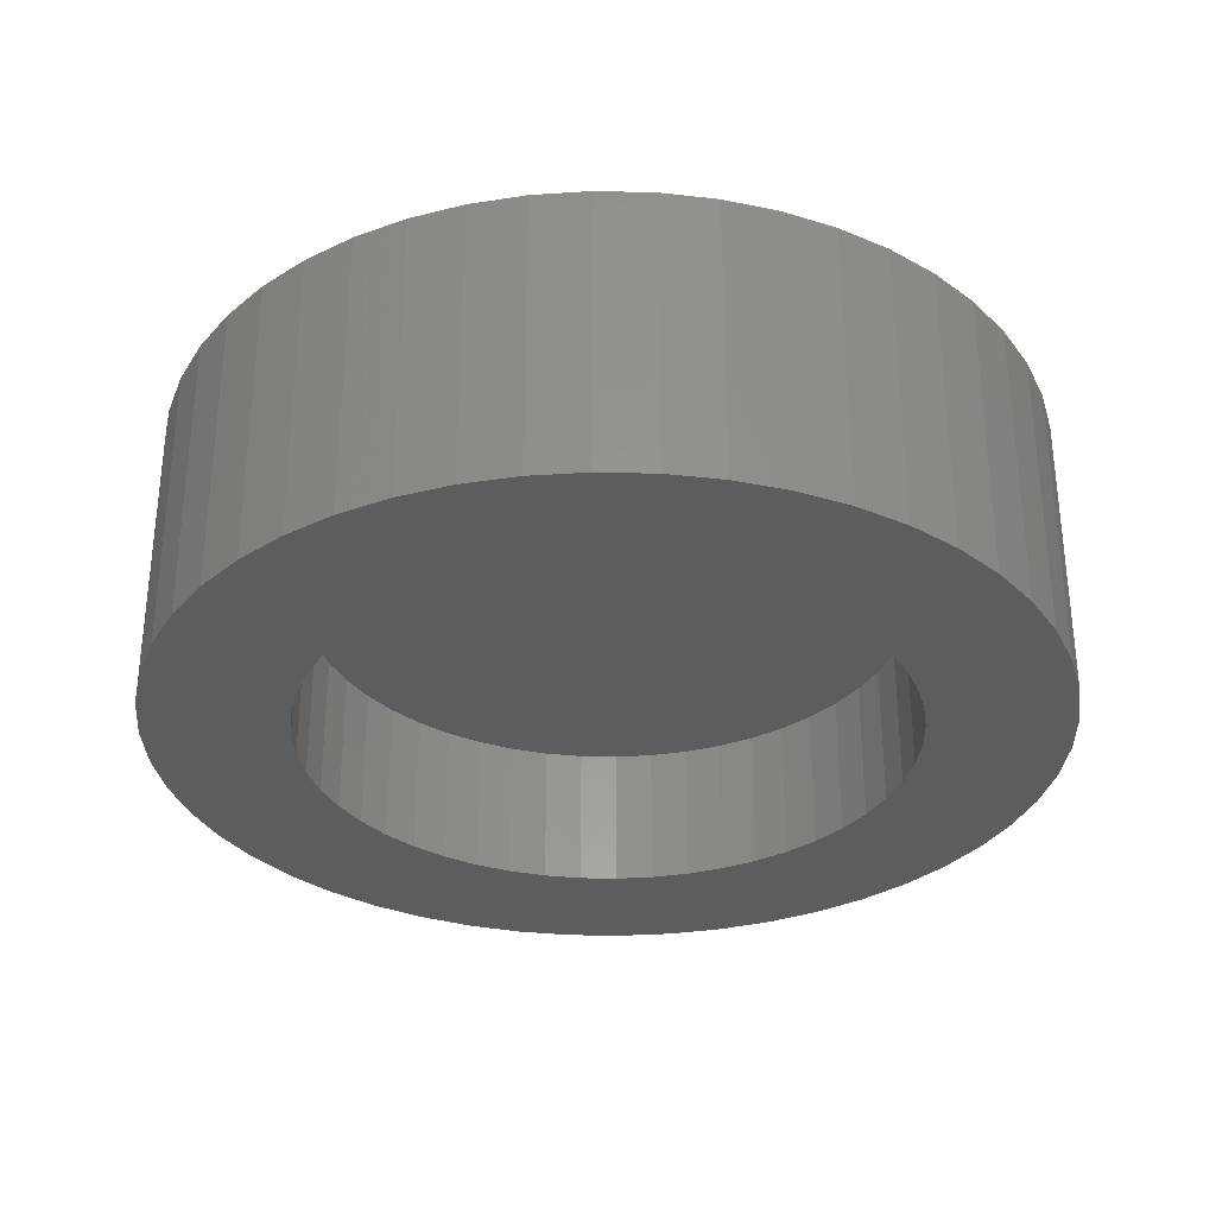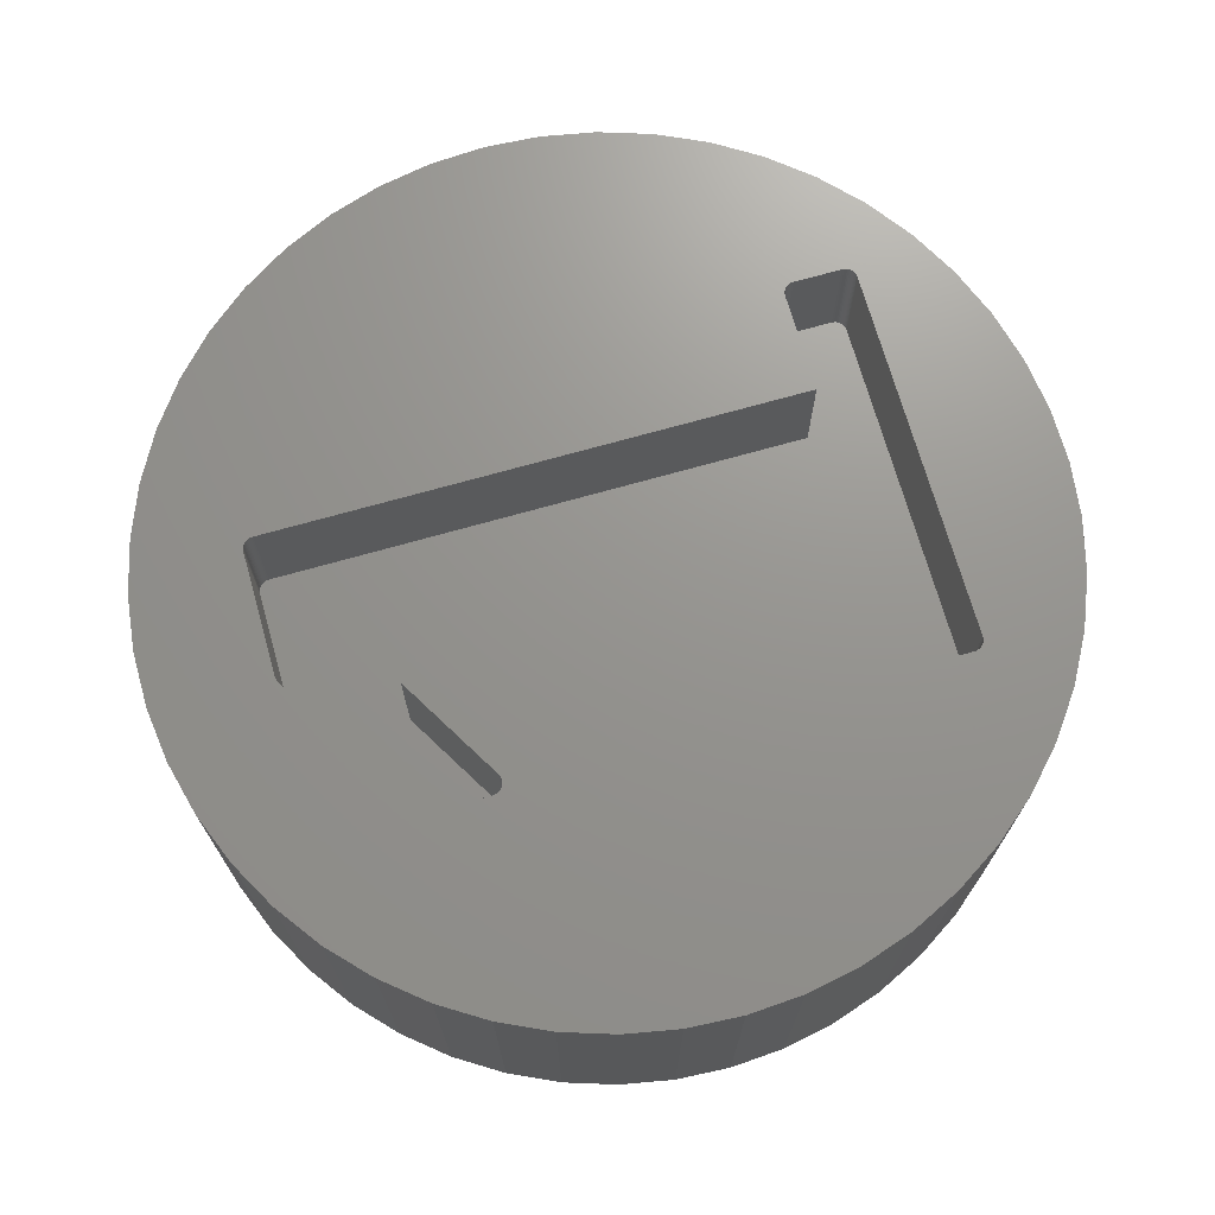
<metadata>
{"format":"stl","ext":"stl","renderer":"f3d","projection":"perspective","resolution":1024,"background":"white","views":[{"elev":-31.9,"azim":-59.5,"up":"+Z"},{"elev":71.0,"azim":-105.8,"up":"+Z"}]}
</metadata>
<code>
# stl→obj: 400 verts, 796 faces
v 7.5 0 5
v 7.441 0.94 0
v 7.441 0.94 5
v 7.5 0 0
v -7.5 0 0
v -7.441 0.94 5
v -7.441 0.94 0
v -7.5 0 5
v 0.4709 7.485 0
v -0.4709 7.485 5
v 0.4709 7.485 5
v -0.4709 7.485 0
v -0.4709 -7.485 0
v 0.4709 -7.485 5
v -0.4709 -7.485 5
v 0.4709 -7.485 0
v 5.467 5.134 0
v 4.781 5.779 5
v 5.467 5.134 5
v 4.781 5.779 0
v -4.781 5.779 0
v -5.467 5.134 5
v -4.781 5.779 5
v -5.467 5.134 0
v -2.318 7.133 0
v -3.193 6.786 5
v -2.318 7.133 5
v -3.193 6.786 0
v 6.068 -4.408 5
v 6.572 -3.613 0
v 6.572 -3.613 5
v 6.068 -4.408 0
v 6.973 2.761 5
v 6.572 3.613 0
v 6.572 3.613 5
v 6.973 2.761 0
v 3.193 6.786 0
v 2.318 7.133 5
v 3.193 6.786 5
v 2.318 7.133 0
v 1.405 7.367 5
v 1.405 7.367 0
v 4.019 6.332 0
v 4.019 6.332 5
v -6.973 2.761 0
v -6.572 3.613 5
v -6.572 3.613 0
v -6.973 2.761 5
v -2.953 2.561 5
v -1.142 -3.999 5
v -1.142 3.63 5
v -2.969 2.553 5
v -2.992 2.544 5
v -2.862 -3.999 5
v -3.017 2.537 5
v -3.042 2.534 5
v -2.887 -4.001 5
v -3.067 2.534 5
v -2.912 -4.006 5
v -3.092 2.537 5
v -2.936 -4.013 5
v -3.116 2.544 5
v -7.264 -1.865 5
v -2.959 -4.024 5
v -6.973 -2.761 5
v -2.98 -4.037 5
v -2.999 -4.053 5
v -6.572 -3.613 5
v -3.016 -4.072 5
v -6.068 -4.408 5
v -3.031 -4.092 5
v 1.816 5.298 5
v 1.818 5.273 5
v 1.811 5.322 5
v 1.804 5.346 5
v 1.793 5.369 5
v 1.78 5.39 5
v 1.764 5.41 5
v 1.745 5.427 5
v 1.725 5.442 5
v 1.703 5.454 5
v 1.68 5.463 5
v 1.655 5.469 5
v 1.618 5.473 5
v -0.5153 5.473 5
v -0.5403 5.471 5
v -0.565 5.466 5
v -1.405 7.367 5
v -0.5889 5.459 5
v -0.6185 5.444 5
v -3.157 3.914 5
v -4.019 6.332 5
v -3.178 3.9 5
v -3.197 3.883 5
v -3.213 3.864 5
v -3.227 3.843 5
v -3.238 3.821 5
v -3.247 3.797 5
v -3.252 3.772 5
v 3.538 -3.999 5
v 7.264 1.865 5
v 7.441 -0.94 5
v 3.575 -4.003 5
v 3.6 -4.009 5
v 7.264 -1.865 5
v 6.068 4.408 5
v 6.973 -2.761 5
v 3.645 -4.03 5
v 3.7 -4.082 5
v 3.684 -4.062 5
v 3.731 -4.15 5
v 3.724 -4.126 5
v 3.738 -5.031 5
v 5.467 -5.134 5
v 3.738 -4.199 5
v 4.781 -5.779 5
v 3.736 -4.174 5
v 3.713 -4.103 5
v 3.665 -4.045 5
v 3.623 -4.018 5
v 1.818 -3.999 5
v 3.734 -5.069 5
v 3.728 -5.093 5
v 3.719 -5.116 5
v 3.707 -5.138 5
v 3.692 -5.159 5
v 3.675 -5.177 5
v 4.019 -6.332 5
v 3.655 -5.193 5
v 3.634 -5.207 5
v 3.611 -5.217 5
v 3.587 -5.225 5
v 3.563 -5.23 5
v 3.538 -5.231 5
v 3.193 -6.786 5
v 2.318 -7.133 5
v 1.405 -7.367 5
v -2.862 -5.231 5
v -1.405 -7.367 5
v -2.318 -7.133 5
v -3.193 -6.786 5
v -2.9 -5.228 5
v -2.924 -5.221 5
v -2.947 -5.212 5
v -4.019 -6.332 5
v -2.969 -5.2 5
v -2.99 -5.185 5
v -3.008 -5.168 5
v -3.024 -5.149 5
v -3.038 -5.128 5
v -3.048 -5.105 5
v -3.043 -4.114 5
v -7.441 -0.94 5
v -3.139 2.553 5
v -3.161 2.565 5
v -3.182 2.58 5
v -4.781 -5.779 5
v -3.056 -5.081 5
v -3.061 -5.056 5
v -3.062 -5.031 5
v -3.052 -4.137 5
v -3.059 -4.162 5
v -3.2 2.597 5
v -7.264 1.865 5
v -3.216 2.616 5
v -3.23 2.637 5
v -3.24 2.66 5
v -3.248 2.684 5
v -3.253 2.709 5
v -3.254 2.734 5
v -6.068 4.408 5
v -3.254 3.743 5
v -3.062 -4.199 5
v -5.467 -5.134 5
v -1.405 7.367 0
v -5.467 -5.134 0
v -6.068 -4.408 0
v 1.405 -7.367 0
v 2.318 -7.133 0
v 3.193 -6.786 0
v 7.264 1.865 0
v 6.068 4.408 0
v -6.068 4.408 0
v -7.264 1.865 0
v -4.019 6.332 0
v 7.441 -0.94 0
v 5.467 -5.134 0
v 7.264 -1.865 0
v -6.973 -2.761 0
v -7.264 -1.865 0
v 4.781 -5.779 0
v 6.973 -2.761 0
v -4.781 -5.779 0
v -6.572 -3.613 0
v 5.078 0 0
v 5.038 -0.6365 0
v 4.919 -1.263 0
v 5.038 0.6365 0
v 4.722 -1.869 0
v 4.45 -2.447 0
v 4.919 1.263 0
v 4.109 -2.985 0
v 4.722 1.869 0
v 3.702 -3.476 0
v 3.237 -3.913 0
v 4.019 -6.332 0
v 2.721 -4.288 0
v 2.162 -4.595 0
v 1.569 -4.83 0
v 0.9516 -4.988 0
v 0.3189 -5.068 0
v -0.3189 -5.068 0
v -0.9516 -4.988 0
v -1.405 -7.367 0
v -1.569 -4.83 0
v -2.318 -7.133 0
v -2.162 -4.595 0
v -3.193 -6.786 0
v -2.721 -4.288 0
v -4.019 -6.332 0
v -3.237 -3.913 0
v -3.702 -3.476 0
v -4.109 -2.985 0
v -4.45 -2.447 0
v -4.722 -1.869 0
v 4.45 2.447 0
v 4.109 2.985 0
v 3.702 3.476 0
v 3.237 3.913 0
v 2.721 4.288 0
v 2.162 4.595 0
v 1.569 4.83 0
v 0.9516 4.988 0
v 0.3189 5.068 0
v -0.3189 5.068 0
v -0.9516 4.988 0
v -1.569 4.83 0
v -2.162 4.595 0
v -2.721 4.288 0
v -3.237 3.913 0
v -3.702 3.476 0
v -4.109 2.985 0
v -4.45 2.447 0
v -4.722 1.869 0
v -4.919 1.263 0
v -5.038 0.6365 0
v -5.078 0 0
v -4.919 -1.263 0
v -5.038 -0.6365 0
v -7.441 -0.94 0
v 5.038 0.6365 2.457
v 5.078 0 2.457
v -5.078 0 2.457
v -5.038 0.6365 2.457
v 0.3189 5.068 2.457
v -0.3189 5.068 2.457
v -0.3189 -5.068 2.457
v 0.3189 -5.068 2.457
v 3.702 3.476 2.457
v 3.237 3.913 2.457
v -3.237 3.913 2.457
v -3.702 3.476 2.457
v -1.569 4.83 2.457
v -2.162 4.595 2.457
v 4.45 -2.447 2.457
v 4.109 -2.985 2.457
v 4.45 2.447 2.457
v 4.722 1.869 2.457
v 2.162 4.595 2.457
v 1.569 4.83 2.457
v 0.9516 4.988 2.457
v 2.721 4.288 2.457
v -4.722 1.869 2.457
v -4.45 2.447 2.457
v 5.038 -0.6365 2.457
v 4.919 -1.263 2.457
v 4.919 1.263 2.457
v 4.722 -1.869 2.457
v 4.109 2.985 2.457
v 3.702 -3.476 2.457
v 3.237 -3.913 2.457
v 2.721 -4.288 2.457
v 2.162 -4.595 2.457
v 1.569 -4.83 2.457
v 0.9516 -4.988 2.457
v -0.9516 -4.988 2.457
v -0.9516 4.988 2.457
v -1.569 -4.83 2.457
v -2.162 -4.595 2.457
v -2.721 -4.288 2.457
v -2.721 4.288 2.457
v -3.237 -3.913 2.457
v -3.702 -3.476 2.457
v -4.109 -2.985 2.457
v -4.109 2.985 2.457
v -4.45 -2.447 2.457
v -4.722 -1.869 2.457
v -4.919 -1.263 2.457
v -4.919 1.263 2.457
v -5.038 -0.6365 2.457
v 1.618 5.473 3
v 1.818 5.273 3
v 1.816 5.298 3
v 3.538 -3.999 3
v 3.738 -4.199 3
v 3.736 -4.174 3
v 3.738 -5.031 3
v 3.731 -4.15 3
v 3.538 -5.231 3
v 3.724 -4.126 3
v 3.734 -5.069 3
v 3.713 -4.103 3
v 3.728 -5.093 3
v 3.7 -4.082 3
v 3.719 -5.116 3
v 3.684 -4.062 3
v 3.707 -5.138 3
v 3.665 -4.045 3
v 3.692 -5.159 3
v 3.645 -4.03 3
v 3.675 -5.177 3
v 3.623 -4.018 3
v 3.655 -5.193 3
v 3.6 -4.009 3
v 3.634 -5.207 3
v 3.575 -4.003 3
v 3.611 -5.217 3
v 3.587 -5.225 3
v 3.563 -5.23 3
v 1.818 -3.999 3
v 1.811 5.322 3
v 1.804 5.346 3
v 1.793 5.369 3
v 1.78 5.39 3
v 1.764 5.41 3
v 1.745 5.427 3
v 1.725 5.442 3
v 1.703 5.454 3
v 1.68 5.463 3
v 1.655 5.469 3
v -0.5153 5.473 3
v -1.142 3.63 3
v -0.6185 5.444 3
v -0.5403 5.471 3
v -0.565 5.466 3
v -0.5889 5.459 3
v -1.142 -3.999 3
v -2.862 -5.231 3
v -2.862 -3.999 3
v -3.062 -4.199 3
v -2.887 -4.001 3
v -2.912 -4.006 3
v -3.062 -5.031 3
v -2.936 -4.013 3
v -2.9 -5.228 3
v -2.959 -4.024 3
v -2.924 -5.221 3
v -2.98 -4.037 3
v -2.947 -5.212 3
v -2.999 -4.053 3
v -2.969 -5.2 3
v -3.016 -4.072 3
v -2.99 -5.185 3
v -3.031 -4.092 3
v -3.008 -5.168 3
v -3.043 -4.114 3
v -3.024 -5.149 3
v -3.052 -4.137 3
v -3.038 -5.128 3
v -3.059 -4.162 3
v -3.048 -5.105 3
v -3.056 -5.081 3
v -3.061 -5.056 3
v -3.157 3.914 3
v -2.953 2.561 3
v -3.254 3.743 3
v -3.254 2.734 3
v -2.969 2.553 3
v -2.992 2.544 3
v -3.017 2.537 3
v -3.042 2.534 3
v -3.067 2.534 3
v -3.092 2.537 3
v -3.116 2.544 3
v -3.178 3.9 3
v -3.139 2.553 3
v -3.197 3.883 3
v -3.161 2.565 3
v -3.213 3.864 3
v -3.182 2.58 3
v -3.227 3.843 3
v -3.2 2.597 3
v -3.238 3.821 3
v -3.216 2.616 3
v -3.247 3.797 3
v -3.23 2.637 3
v -3.252 3.772 3
v -3.24 2.66 3
v -3.248 2.684 3
v -3.253 2.709 3
f 1 2 3
f 2 1 4
f 5 6 7
f 6 5 8
f 9 10 11
f 10 9 12
f 13 14 15
f 14 13 16
f 17 18 19
f 18 17 20
f 21 22 23
f 22 21 24
f 25 26 27
f 26 25 28
f 29 30 31
f 30 29 32
f 33 34 35
f 34 33 36
f 37 38 39
f 38 37 40
f 40 41 38
f 41 40 42
f 43 39 44
f 39 43 37
f 45 46 47
f 46 45 48
f 49 50 51
f 52 50 49
f 53 50 52
f 50 53 54
f 55 54 53
f 56 54 55
f 54 56 57
f 58 57 56
f 57 58 59
f 60 59 58
f 59 60 61
f 62 61 60
f 63 61 62
f 61 63 64
f 65 64 63
f 64 65 66
f 66 65 67
f 67 68 69
f 70 71 68
f 69 68 71
f 44 72 73
f 39 74 72
f 39 75 74
f 39 76 75
f 39 77 76
f 39 78 77
f 38 79 78
f 38 80 79
f 38 81 80
f 38 82 81
f 38 83 82
f 38 84 83
f 41 84 38
f 11 84 41
f 85 11 10
f 11 85 84
f 10 86 85
f 10 87 86
f 88 87 10
f 87 88 89
f 89 88 90
f 27 90 88
f 26 90 27
f 90 26 91
f 92 91 26
f 23 91 92
f 91 23 93
f 93 23 94
f 94 23 95
f 95 23 96
f 22 96 23
f 96 22 97
f 98 22 99
f 97 22 98
f 100 1 3
f 100 3 101
f 1 100 102
f 73 101 33
f 103 102 100
f 73 33 35
f 104 105 103
f 73 35 106
f 105 104 107
f 73 106 19
f 107 108 31
f 73 19 18
f 109 31 110
f 73 18 44
f 111 29 112
f 113 114 115
f 114 113 116
f 115 114 117
f 29 117 114
f 117 29 111
f 112 29 118
f 118 29 109
f 31 109 29
f 110 31 119
f 119 31 108
f 108 107 120
f 101 73 100
f 120 107 104
f 72 44 39
f 78 39 38
f 102 103 105
f 100 73 121
f 122 116 113
f 123 116 122
f 124 116 123
f 125 116 124
f 126 116 125
f 127 116 126
f 116 127 128
f 129 128 127
f 130 128 129
f 131 128 130
f 132 128 131
f 133 128 132
f 134 128 133
f 134 135 128
f 134 136 135
f 134 137 136
f 134 14 137
f 138 14 134
f 14 138 15
f 15 138 139
f 139 138 140
f 141 138 142
f 141 142 143
f 141 143 144
f 145 144 146
f 145 146 147
f 145 147 148
f 145 148 149
f 145 149 150
f 145 150 151
f 71 70 152
f 68 67 65
f 153 62 154
f 8 154 155
f 6 155 156
f 138 141 140
f 157 151 158
f 157 158 159
f 157 159 160
f 161 70 162
f 6 156 163
f 164 163 165
f 164 165 166
f 48 166 167
f 48 167 168
f 48 168 169
f 46 169 170
f 171 99 22
f 144 145 141
f 99 171 172
f 151 157 145
f 172 171 170
f 173 157 160
f 46 170 171
f 157 173 174
f 169 46 48
f 162 174 173
f 166 48 164
f 174 162 70
f 163 164 6
f 152 70 161
f 155 6 8
f 62 153 63
f 154 8 153
f 12 88 10
f 88 12 175
f 176 70 177
f 70 176 174
f 16 137 14
f 137 16 178
f 179 135 136
f 135 179 180
f 101 36 33
f 36 101 181
f 3 181 101
f 181 3 2
f 106 17 19
f 17 106 182
f 35 182 106
f 182 35 34
f 42 11 41
f 11 42 9
f 20 44 18
f 44 20 43
f 47 171 183
f 171 47 46
f 183 22 24
f 22 183 171
f 184 48 45
f 48 184 164
f 7 164 184
f 164 7 6
f 28 92 26
f 92 28 185
f 185 23 92
f 23 185 21
f 175 27 88
f 27 175 25
f 102 4 1
f 4 102 186
f 114 32 29
f 32 114 187
f 105 186 102
f 186 105 188
f 189 63 190
f 63 189 65
f 191 114 116
f 114 191 187
f 31 192 107
f 192 31 30
f 176 157 174
f 157 176 193
f 177 68 194
f 68 177 70
f 195 4 186
f 196 186 188
f 4 195 2
f 197 188 192
f 198 2 195
f 199 192 30
f 2 198 181
f 200 30 32
f 201 181 198
f 202 32 187
f 181 201 36
f 203 36 201
f 186 196 195
f 188 197 196
f 204 187 191
f 192 199 197
f 30 200 199
f 32 202 200
f 205 191 206
f 187 204 202
f 191 205 204
f 207 206 180
f 206 207 205
f 208 180 179
f 180 208 207
f 179 209 208
f 178 209 179
f 178 210 209
f 16 210 178
f 16 211 210
f 16 212 211
f 13 212 16
f 13 213 212
f 214 213 13
f 214 215 213
f 216 215 214
f 215 216 217
f 218 217 216
f 217 218 219
f 220 219 218
f 219 220 221
f 193 221 220
f 221 193 222
f 176 222 193
f 222 176 223
f 177 223 176
f 223 177 224
f 194 224 177
f 224 194 225
f 189 225 194
f 36 203 34
f 226 34 203
f 34 226 182
f 227 182 226
f 182 227 17
f 228 17 227
f 17 228 20
f 229 20 228
f 20 229 43
f 230 43 229
f 43 230 37
f 231 37 230
f 37 231 40
f 232 40 231
f 232 42 40
f 233 42 232
f 233 9 42
f 234 9 233
f 235 9 234
f 235 12 9
f 236 12 235
f 236 175 12
f 237 175 236
f 25 237 238
f 237 25 175
f 28 238 239
f 238 28 25
f 185 239 240
f 21 240 241
f 239 185 28
f 24 241 242
f 183 242 243
f 47 243 244
f 240 21 185
f 45 244 245
f 184 245 246
f 7 246 247
f 225 189 248
f 241 24 21
f 190 248 189
f 242 183 24
f 248 190 249
f 243 47 183
f 250 249 190
f 244 45 47
f 249 250 247
f 245 184 45
f 5 247 250
f 246 7 184
f 247 5 7
f 178 136 137
f 136 178 179
f 206 116 128
f 116 206 191
f 180 128 135
f 128 180 206
f 107 188 105
f 188 107 192
f 218 140 141
f 140 218 216
f 216 139 140
f 139 216 214
f 194 65 189
f 65 194 68
f 190 153 250
f 153 190 63
f 250 8 5
f 8 250 153
f 193 145 157
f 145 193 220
f 220 141 145
f 141 220 218
f 214 15 139
f 15 214 13
f 195 251 198
f 251 195 252
f 253 246 254
f 246 253 247
f 235 255 256
f 255 235 234
f 211 257 258
f 257 211 212
f 229 259 260
f 259 229 228
f 241 261 262
f 261 241 240
f 238 263 264
f 263 238 237
f 202 265 200
f 265 202 266
f 203 267 226
f 267 203 268
f 232 269 270
f 269 232 231
f 233 270 271
f 270 233 232
f 231 272 269
f 272 231 230
f 273 243 274
f 243 273 244
f 275 251 252
f 276 251 275
f 276 277 251
f 278 277 276
f 278 268 277
f 265 268 278
f 265 267 268
f 266 267 265
f 266 279 267
f 280 279 266
f 280 259 279
f 281 259 280
f 281 260 259
f 282 260 281
f 282 272 260
f 283 272 282
f 283 269 272
f 284 269 283
f 284 270 269
f 285 270 284
f 285 271 270
f 258 271 285
f 258 255 271
f 257 255 258
f 257 256 255
f 286 256 257
f 286 287 256
f 288 287 286
f 288 263 287
f 289 263 288
f 289 264 263
f 290 264 289
f 290 291 264
f 292 291 290
f 292 261 291
f 293 261 292
f 293 262 261
f 294 262 293
f 294 295 262
f 296 295 294
f 296 274 295
f 297 274 296
f 297 273 274
f 298 273 297
f 298 299 273
f 300 299 298
f 300 254 299
f 254 300 253
f 237 287 263
f 287 237 236
f 210 258 285
f 258 210 211
f 208 284 283
f 284 208 209
f 201 268 203
f 268 201 277
f 198 277 201
f 277 198 251
f 227 259 228
f 259 227 279
f 226 279 227
f 279 226 267
f 234 271 255
f 271 234 233
f 230 260 272
f 260 230 229
f 274 242 295
f 242 274 243
f 295 241 262
f 241 295 242
f 299 244 273
f 244 299 245
f 254 245 299
f 245 254 246
f 239 264 291
f 264 239 238
f 240 291 261
f 291 240 239
f 236 256 287
f 256 236 235
f 196 252 195
f 252 196 275
f 204 281 280
f 281 204 205
f 200 278 199
f 278 200 265
f 296 225 297
f 225 296 224
f 197 275 196
f 275 197 276
f 199 276 197
f 276 199 278
f 204 266 202
f 266 204 280
f 213 288 286
f 288 213 215
f 298 249 300
f 249 298 248
f 300 247 253
f 247 300 249
f 297 248 298
f 248 297 225
f 209 285 284
f 285 209 210
f 205 282 281
f 282 205 207
f 207 283 282
f 283 207 208
f 212 286 257
f 286 212 213
f 219 292 290
f 292 219 221
f 215 289 288
f 289 215 217
f 217 290 289
f 290 217 219
f 221 293 292
f 293 221 222
f 294 224 296
f 224 294 223
f 293 223 294
f 223 293 222
f 301 302 303
f 304 305 306
f 305 304 307
f 304 306 308
f 307 304 309
f 304 308 310
f 307 309 311
f 304 310 312
f 311 309 313
f 304 312 314
f 313 309 315
f 304 314 316
f 315 309 317
f 304 316 318
f 317 309 319
f 304 318 320
f 319 309 321
f 304 320 322
f 321 309 323
f 304 322 324
f 323 309 325
f 304 324 326
f 325 309 327
f 327 309 328
f 328 309 329
f 330 309 304
f 301 303 331
f 301 331 332
f 301 332 333
f 301 333 334
f 301 334 335
f 301 335 336
f 301 336 337
f 301 337 338
f 301 338 339
f 301 339 340
f 341 302 301
f 302 341 342
f 343 341 344
f 343 344 345
f 343 345 346
f 341 343 342
f 302 342 330
f 347 330 342
f 347 309 330
f 348 347 349
f 347 348 309
f 350 349 351
f 349 350 348
f 350 351 352
f 348 350 353
f 350 352 354
f 348 353 355
f 350 354 356
f 355 353 357
f 350 356 358
f 357 353 359
f 350 358 360
f 359 353 361
f 350 360 362
f 361 353 363
f 350 362 364
f 363 353 365
f 350 364 366
f 365 353 367
f 350 366 368
f 367 353 369
f 350 368 370
f 369 353 371
f 371 353 372
f 372 353 373
f 374 342 343
f 342 374 375
f 376 375 374
f 377 375 376
f 375 377 378
f 378 377 379
f 379 377 380
f 380 377 381
f 381 377 382
f 382 377 383
f 383 377 384
f 376 374 385
f 384 377 386
f 376 385 387
f 386 377 388
f 376 387 389
f 388 377 390
f 376 389 391
f 390 377 392
f 376 391 393
f 392 377 394
f 376 393 395
f 394 377 396
f 376 395 397
f 396 377 398
f 398 377 399
f 399 377 400
f 328 133 132
f 133 328 329
f 327 132 131
f 132 327 328
f 325 131 130
f 131 325 327
f 323 130 129
f 130 323 325
f 321 129 127
f 129 321 323
f 321 126 319
f 126 321 127
f 319 125 317
f 125 319 126
f 317 124 315
f 124 317 125
f 315 123 313
f 123 315 124
f 313 122 311
f 122 313 123
f 311 113 307
f 113 311 122
f 307 115 305
f 115 307 113
f 305 117 306
f 117 305 115
f 306 111 308
f 111 306 117
f 308 112 310
f 112 308 111
f 310 118 312
f 118 310 112
f 312 109 314
f 109 312 118
f 314 110 316
f 110 314 109
f 318 110 119
f 110 318 316
f 320 119 108
f 119 320 318
f 322 108 120
f 108 322 320
f 324 120 104
f 120 324 322
f 326 104 103
f 104 326 324
f 304 103 100
f 103 304 326
f 330 100 121
f 100 330 304
f 330 73 302
f 73 330 121
f 302 72 303
f 72 302 73
f 303 74 331
f 74 303 72
f 331 75 332
f 75 331 74
f 332 76 333
f 76 332 75
f 333 77 334
f 77 333 76
f 334 78 335
f 78 334 77
f 336 78 79
f 78 336 335
f 337 79 80
f 79 337 336
f 338 80 81
f 80 338 337
f 339 81 82
f 81 339 338
f 340 82 83
f 82 340 339
f 301 83 84
f 83 301 340
f 341 84 85
f 84 341 301
f 344 85 86
f 85 344 341
f 345 86 87
f 86 345 344
f 346 87 89
f 87 346 345
f 343 89 90
f 89 343 346
f 374 90 91
f 90 374 343
f 385 91 93
f 91 385 374
f 387 93 94
f 93 387 385
f 95 387 94
f 387 95 389
f 96 389 95
f 389 96 391
f 97 391 96
f 391 97 393
f 98 393 97
f 393 98 395
f 99 395 98
f 395 99 397
f 172 397 99
f 397 172 376
f 170 376 172
f 376 170 377
f 169 377 170
f 377 169 400
f 168 400 169
f 400 168 399
f 167 399 168
f 399 167 398
f 166 398 167
f 398 166 396
f 165 396 166
f 396 165 394
f 163 394 165
f 394 163 392
f 390 163 156
f 163 390 392
f 388 156 155
f 156 388 390
f 386 155 154
f 155 386 388
f 384 154 62
f 154 384 386
f 383 62 60
f 62 383 384
f 382 60 58
f 60 382 383
f 381 58 56
f 58 381 382
f 380 56 55
f 56 380 381
f 379 55 53
f 55 379 380
f 378 53 52
f 53 378 379
f 375 52 49
f 52 375 378
f 342 49 51
f 49 342 375
f 50 342 51
f 342 50 347
f 349 50 54
f 50 349 347
f 351 54 57
f 54 351 349
f 352 57 59
f 57 352 351
f 354 59 61
f 59 354 352
f 356 61 64
f 61 356 354
f 358 64 66
f 64 358 356
f 360 66 67
f 66 360 358
f 69 360 67
f 360 69 362
f 71 362 69
f 362 71 364
f 152 364 71
f 364 152 366
f 161 366 152
f 366 161 368
f 162 368 161
f 368 162 370
f 173 370 162
f 370 173 350
f 160 350 173
f 350 160 353
f 159 353 160
f 353 159 373
f 158 373 159
f 373 158 372
f 151 372 158
f 372 151 371
f 150 371 151
f 371 150 369
f 149 369 150
f 369 149 367
f 148 367 149
f 367 148 365
f 363 148 147
f 148 363 365
f 361 147 146
f 147 361 363
f 359 146 144
f 146 359 361
f 357 144 143
f 144 357 359
f 355 143 142
f 143 355 357
f 348 142 138
f 142 348 355
f 309 138 134
f 138 309 348
f 329 134 133
f 134 329 309

</code>
